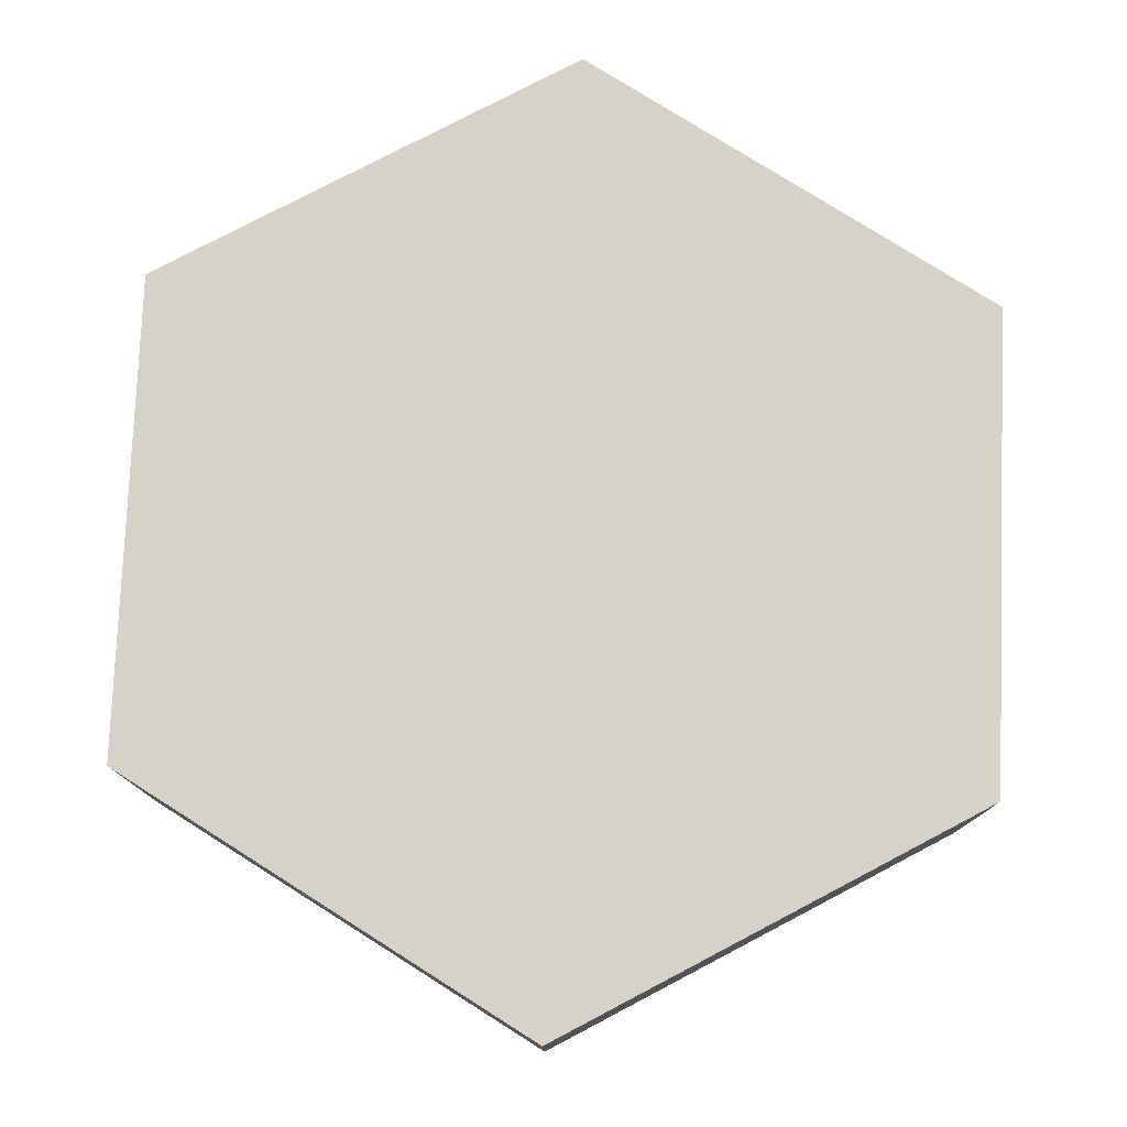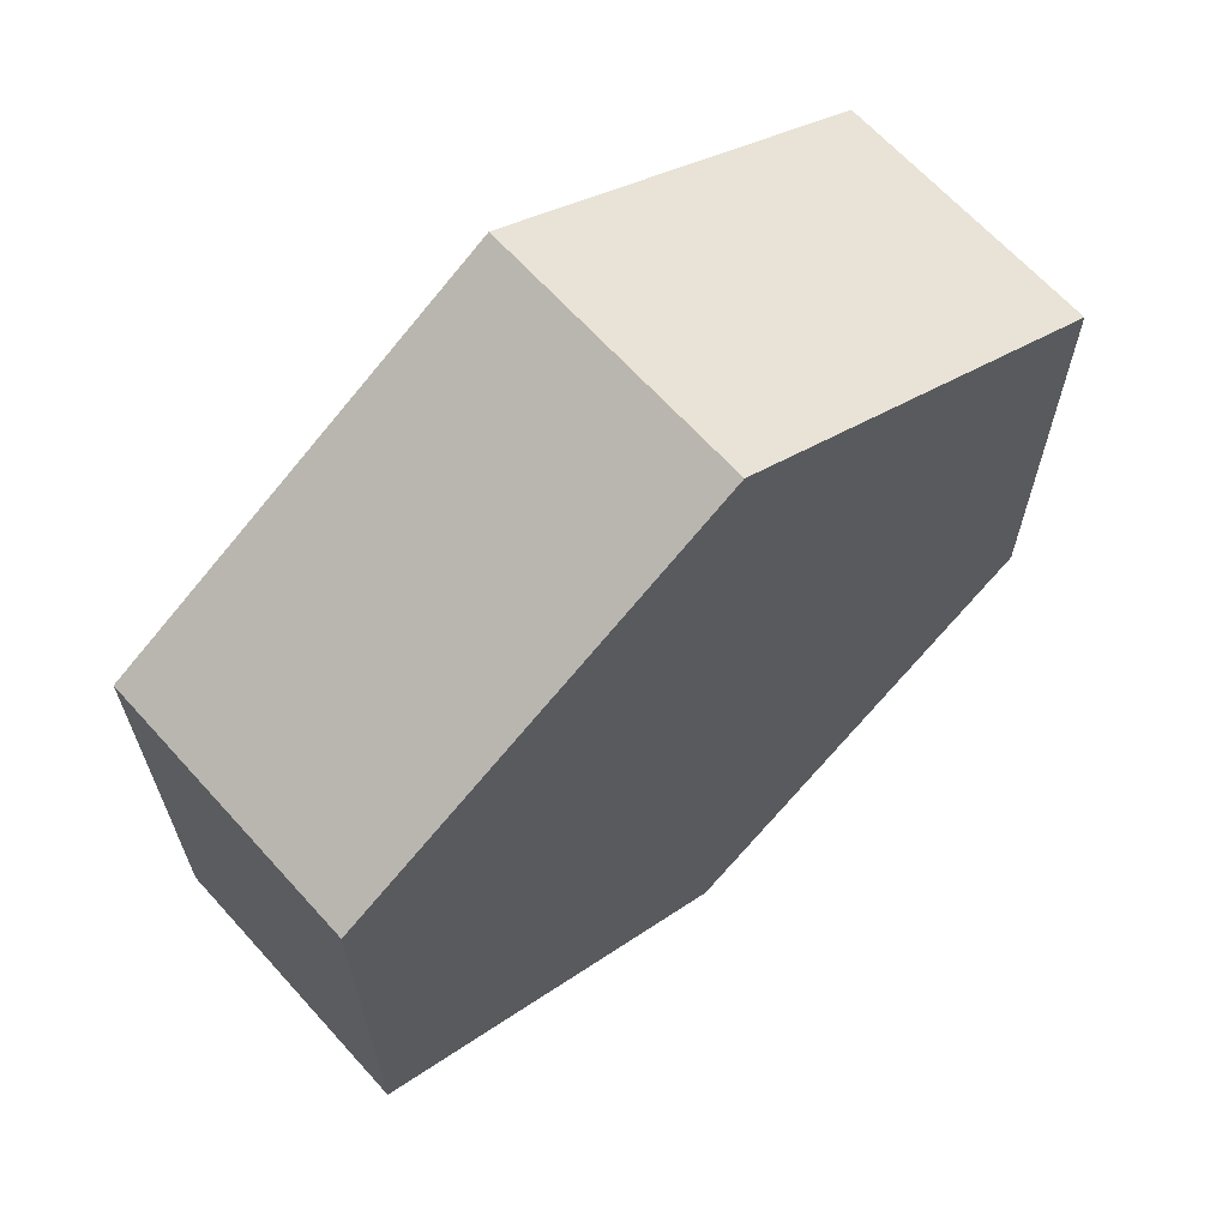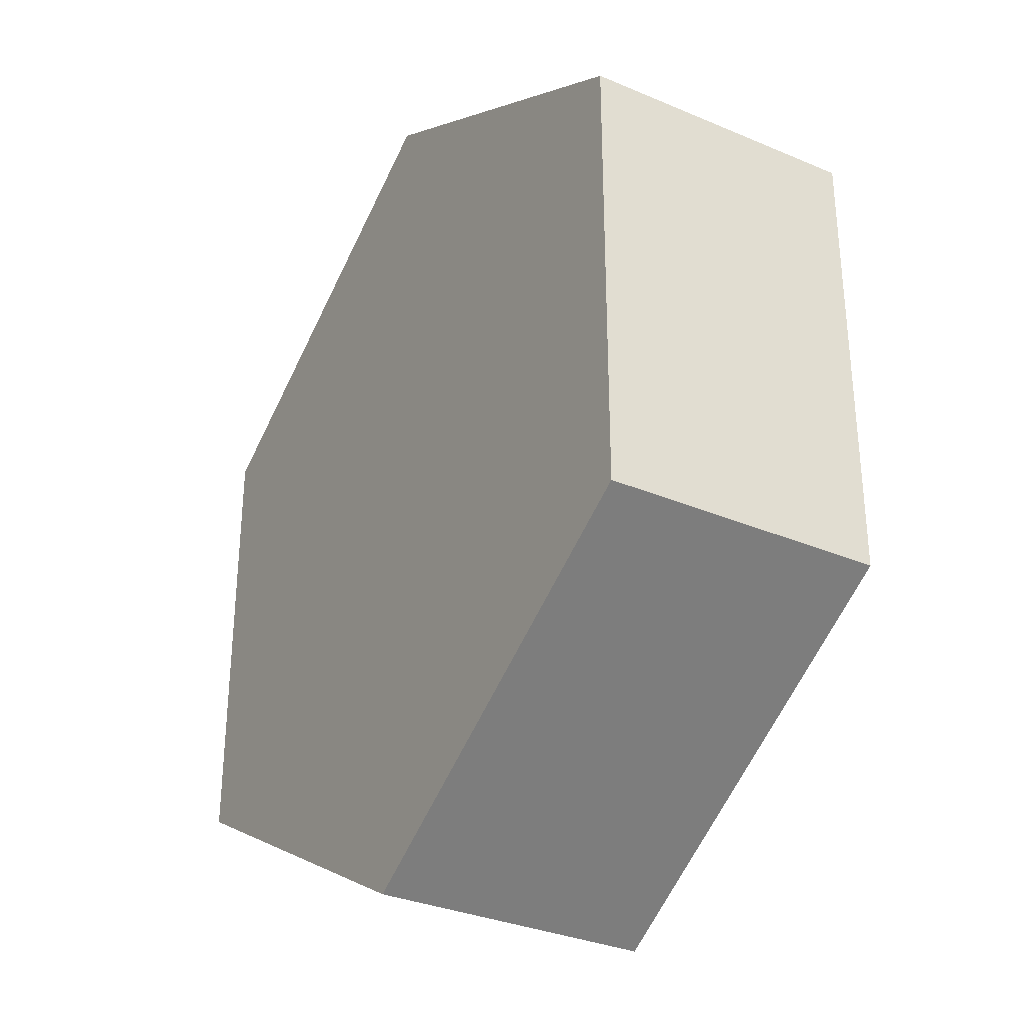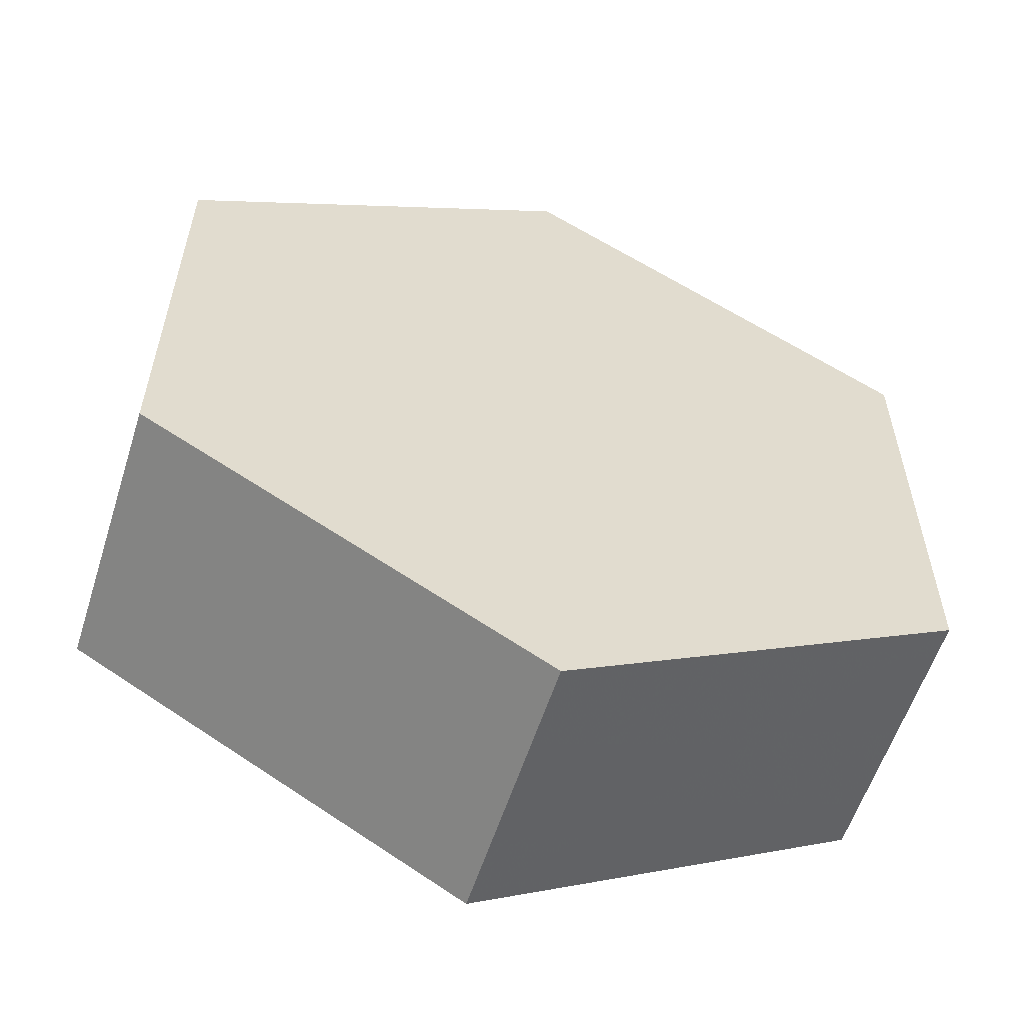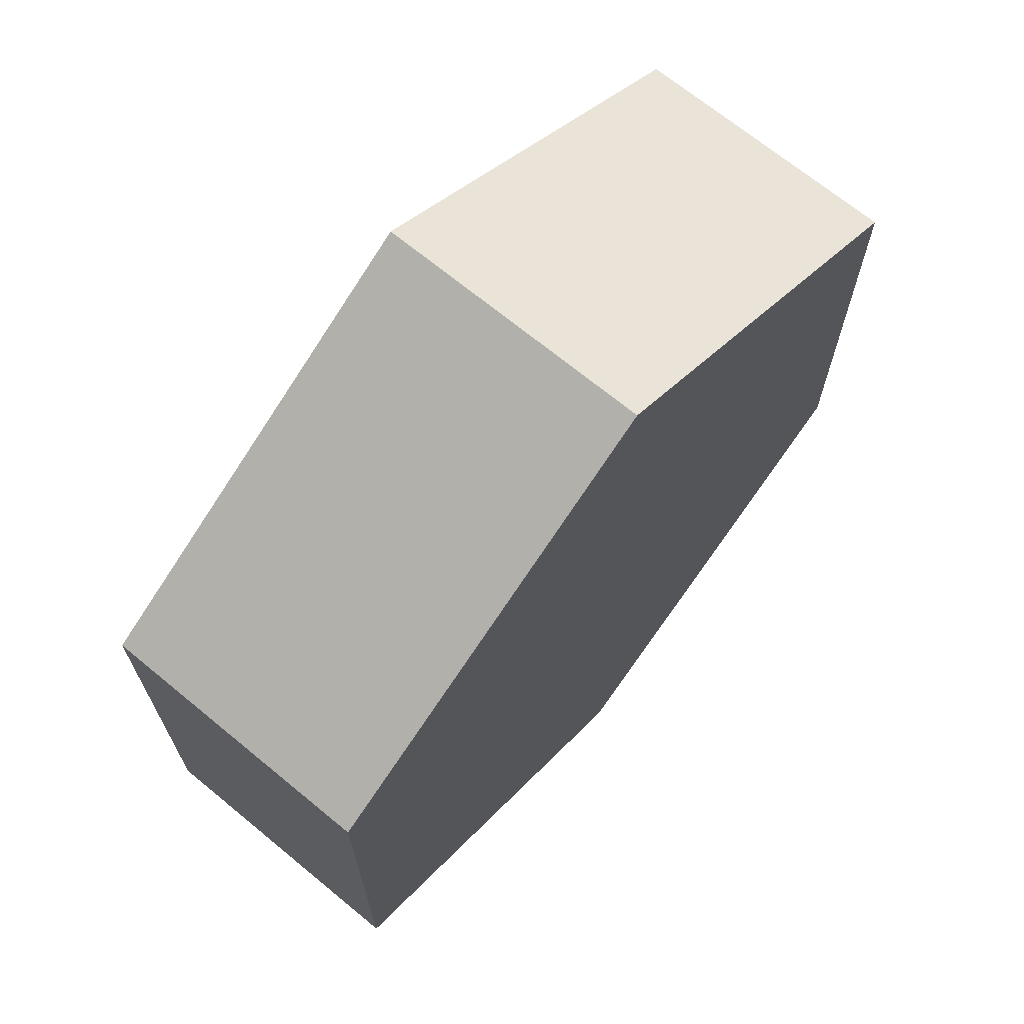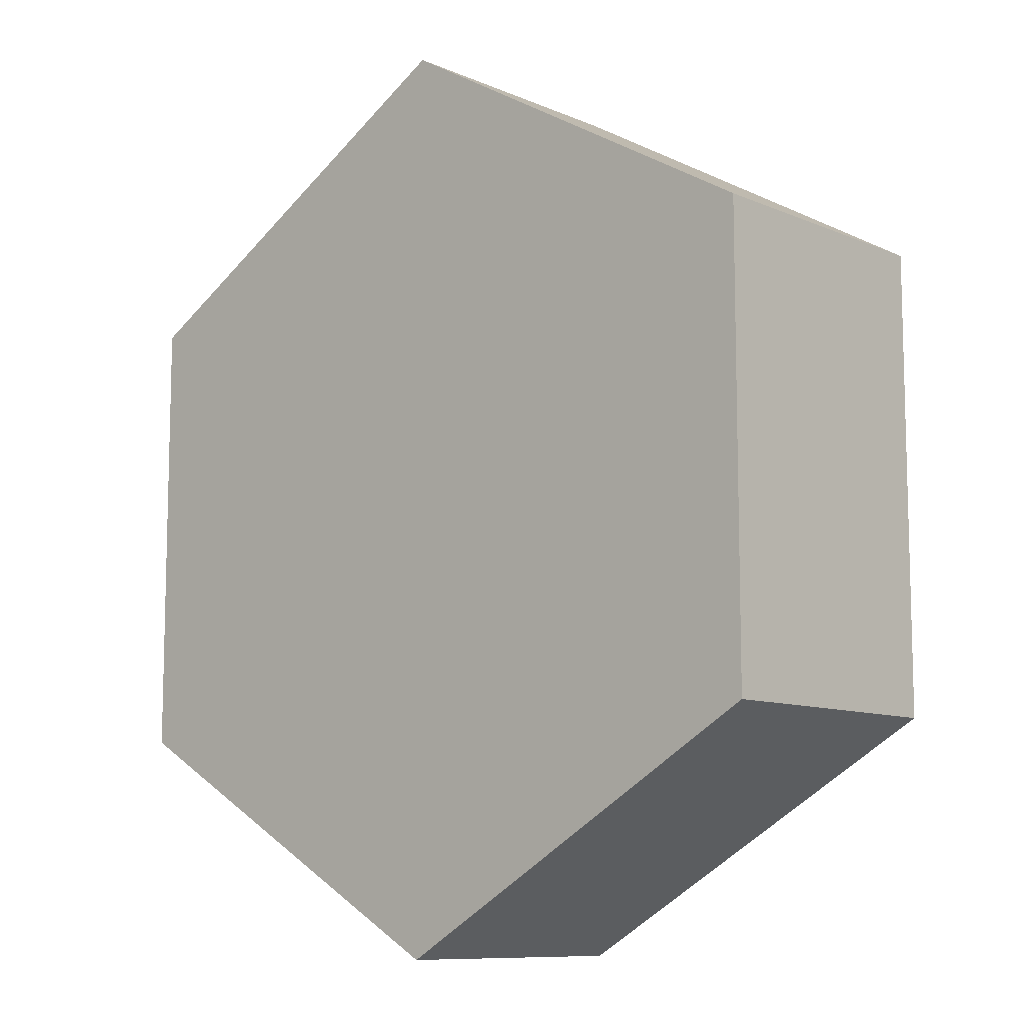
<metadata>
{"format":"obj","ext":"obj","renderer":"f3d","projection":"perspective","resolution":1024,"background":"white","views":[{"elev":78.0,"azim":-57.7,"up":"+Y"},{"elev":65.7,"azim":137.9,"up":"+Z"},{"elev":-32.4,"azim":59.4,"up":"+Z"},{"elev":-57.6,"azim":162.4,"up":"+Z"},{"elev":69.1,"azim":129.5,"up":"+Z"},{"elev":-9.8,"azim":-137.6,"up":"+Z"}]}
</metadata>
<code>
v -0 0.195 -0.65
v 0.5629 -0.195 -0.325
v -0 -0.195 -0.65
v 0.5629 0.195 -0.325
v 0.5629 -0.195 0.325
v 0.5629 0.195 0.325
v -0 -0.195 0.65
v -0 0.195 0.65
v -0.5629 -0.195 0.325
v -0.5629 0.195 0.325
v -0.5629 -0.195 -0.325
v -0.5629 0.195 -0.325
v -0 -0.195 -0
v -0 -0.195 -0
v -0 0.195 0
v -0 0.195 0
v -0 0.195 0
v -0 0.195 0
v -0 0.195 0
v -0 0.195 0
v -0 -0.195 -0
v -0 -0.195 -0
v -0 -0.195 -0
v -0 -0.195 -0
f 1 2 3
f 4 5 2
f 6 7 5
f 8 9 7
f 10 11 9
f 12 3 11
f 5 13 14
f 6 15 16
f 12 17 18
f 4 19 15
f 8 16 20
f 1 18 19
f 10 20 17
f 11 21 22
f 7 23 13
f 2 14 24
f 9 22 23
f 3 24 21
f 1 4 2
f 4 6 5
f 6 8 7
f 8 10 9
f 10 12 11
f 12 1 3
f 5 7 13
f 6 4 15
f 12 10 17
f 4 1 19
f 8 6 16
f 1 12 18
f 10 8 20
f 11 3 21
f 7 9 23
f 2 5 14
f 9 11 22
f 3 2 24

</code>
